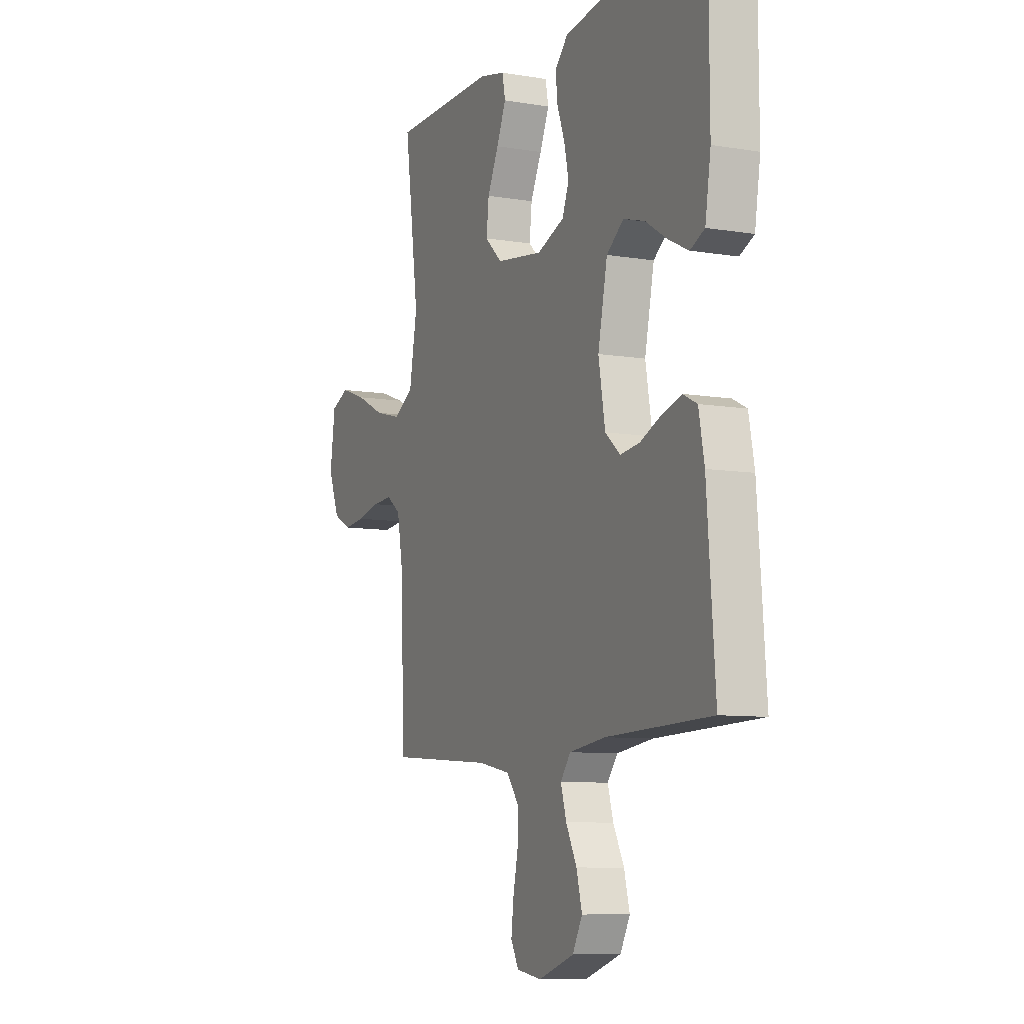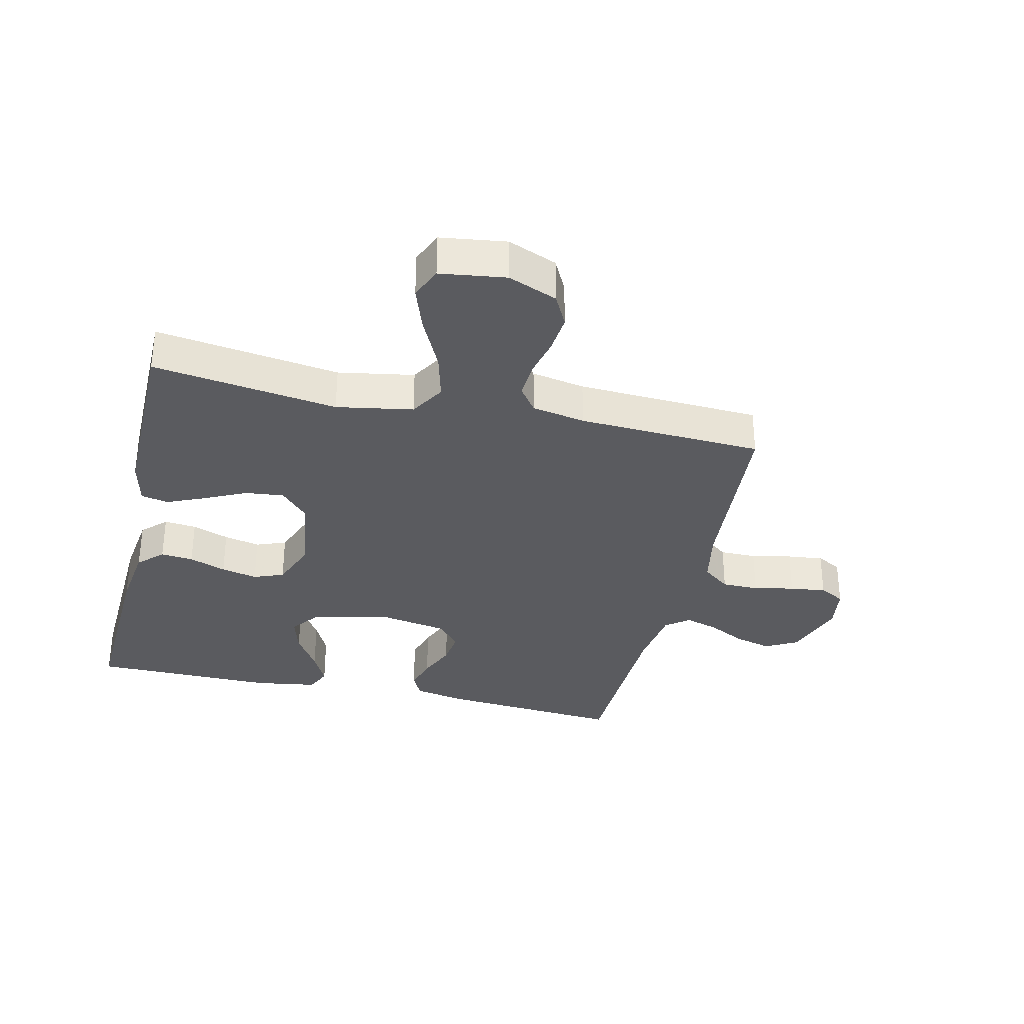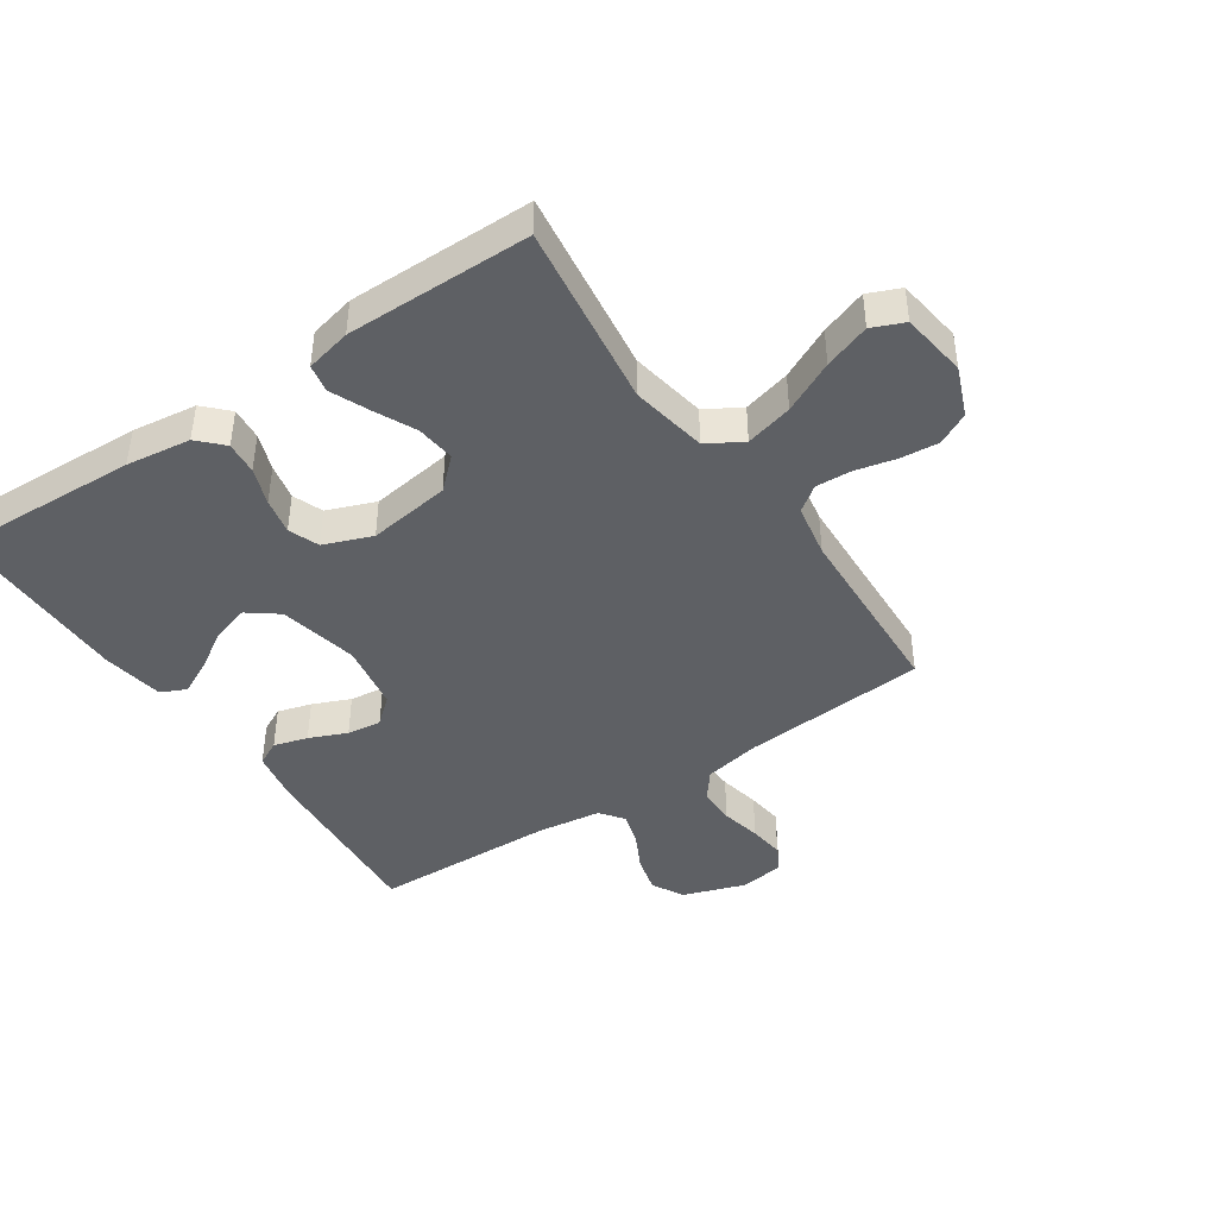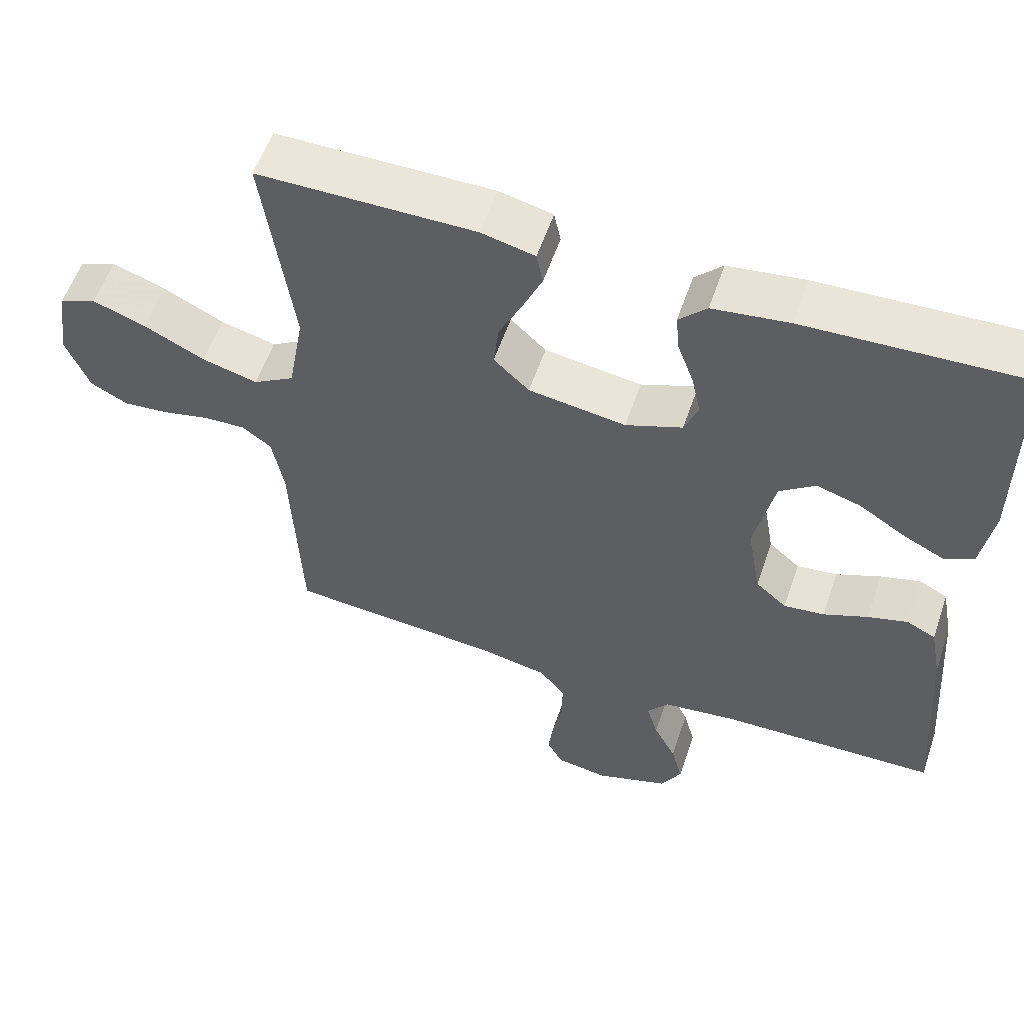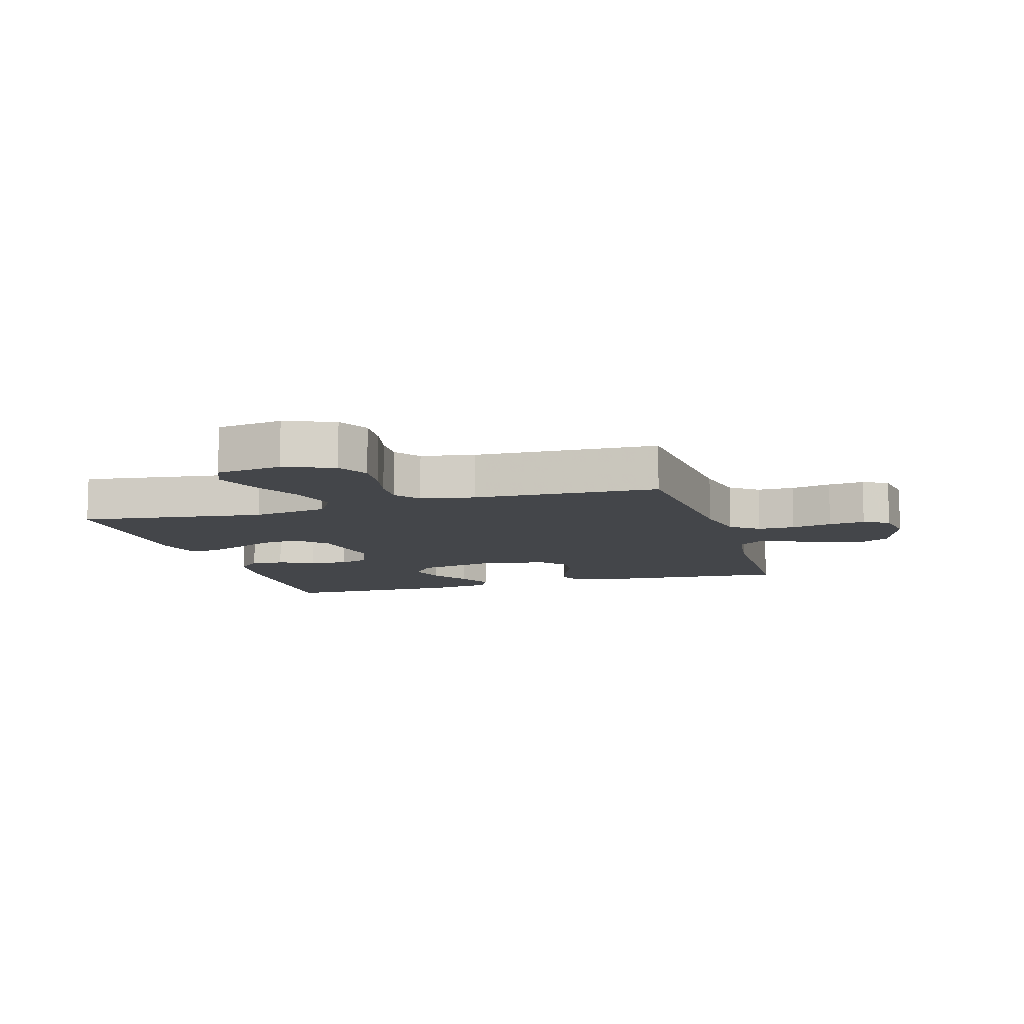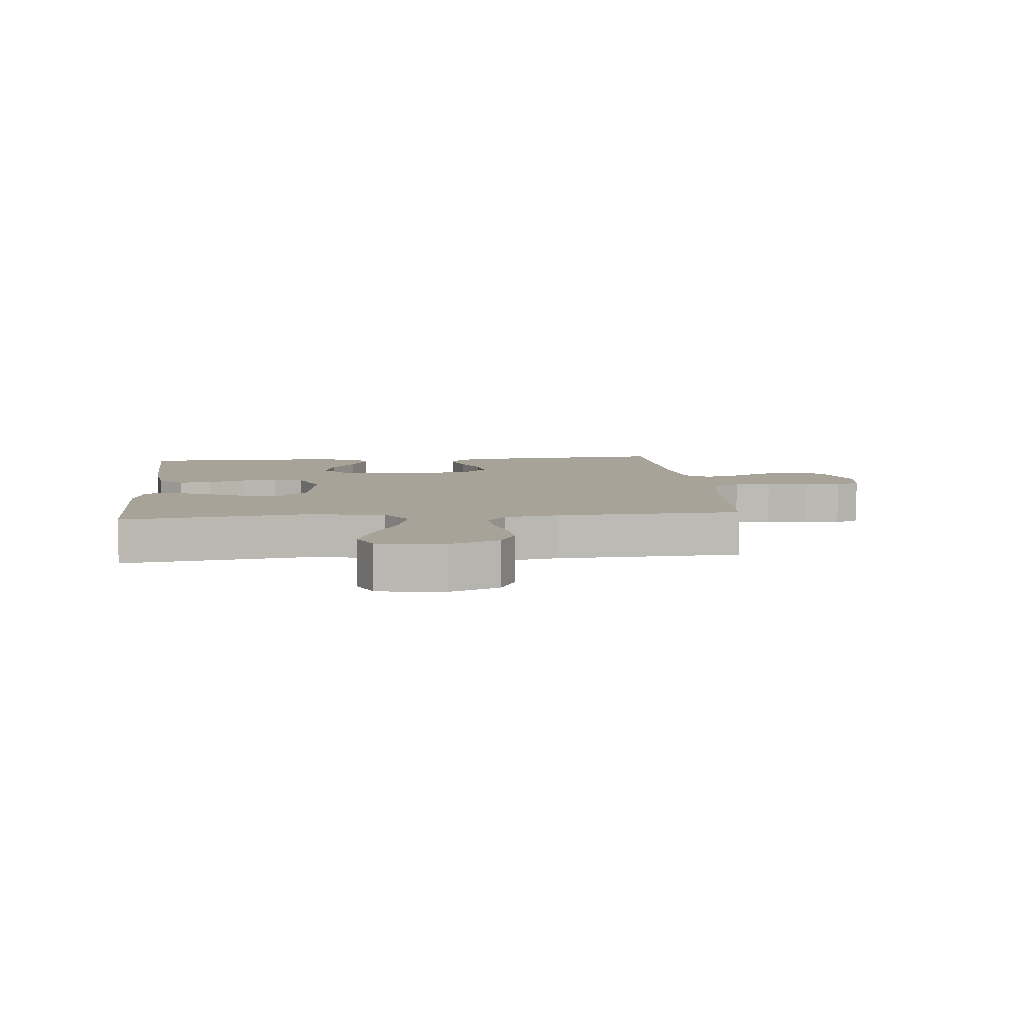
<metadata>
{"format":"obj","ext":"obj","renderer":"f3d","projection":"perspective","resolution":1024,"background":"white","views":[{"elev":-8.7,"azim":-114.3,"up":"+Z"},{"elev":-33.2,"azim":76.9,"up":"+Y"},{"elev":-42.9,"azim":34.0,"up":"+Y"},{"elev":56.8,"azim":-161.2,"up":"+Z"},{"elev":-9.8,"azim":106.6,"up":"+Y"},{"elev":6.8,"azim":84.3,"up":"+Y"}]}
</metadata>
<code>
v 0.5 0.07 0.5
v 0.459 0.07 0.2
v 0.481 0.07 0.076
v 0.538 0.07 0.042
v 0.615 0.07 0.062
v 0.699 0.07 0.103
v 0.773 0.07 0.129
v 0.825 0.07 0.107
v 0.84 0.07 0
v 0.808 0.07 -0.08
v 0.756 0.07 -0.107
v 0.693 0.07 -0.101
v 0.628 0.07 -0.086
v 0.57 0.07 -0.083
v 0.529 0.07 -0.113
v 0.513 0.07 -0.2
v 0.5 0.07 -0.5
v 0.2 0.07 -0.523
v 0.108 0.07 -0.541
v 0.073 0.07 -0.586
v 0.073 0.07 -0.646
v 0.087 0.07 -0.712
v 0.094 0.07 -0.771
v 0.072 0.07 -0.812
v 0 0.07 -0.823
v -0.102 0.07 -0.788
v -0.13 0.07 -0.736
v -0.114 0.07 -0.675
v -0.083 0.07 -0.615
v -0.067 0.07 -0.561
v -0.096 0.07 -0.523
v -0.2 0.07 -0.509
v -0.5 0.07 -0.5
v -0.477 0.07 -0.2
v -0.461 0.07 -0.117
v -0.421 0.07 -0.097
v -0.366 0.07 -0.113
v -0.305 0.07 -0.139
v -0.249 0.07 -0.146
v -0.206 0.07 -0.109
v -0.187 0.07 0
v -0.214 0.07 0.129
v -0.263 0.07 0.166
v -0.324 0.07 0.148
v -0.387 0.07 0.108
v -0.444 0.07 0.08
v -0.485 0.07 0.099
v -0.501 0.07 0.2
v -0.5 0.07 0.5
v -0.2 0.07 0.487
v -0.095 0.07 0.473
v -0.057 0.07 0.434
v -0.062 0.07 0.381
v -0.084 0.07 0.321
v -0.097 0.07 0.262
v -0.078 0.07 0.213
v 0 0.07 0.183
v 0.134 0.07 0.202
v 0.183 0.07 0.248
v 0.176 0.07 0.311
v 0.144 0.07 0.378
v 0.117 0.07 0.44
v 0.126 0.07 0.485
v 0.2 0.07 0.502
v 0.5 0 0.5
v 0.459 0 0.2
v 0.481 0 0.076
v 0.538 0 0.042
v 0.615 0 0.062
v 0.699 0 0.103
v 0.773 0 0.129
v 0.825 0 0.107
v 0.84 0 0
v 0.808 0 -0.08
v 0.756 0 -0.107
v 0.693 0 -0.101
v 0.628 0 -0.086
v 0.57 0 -0.083
v 0.529 0 -0.113
v 0.513 0 -0.2
v 0.5 0 -0.5
v 0.2 0 -0.523
v 0.108 0 -0.541
v 0.073 0 -0.586
v 0.073 0 -0.646
v 0.087 0 -0.712
v 0.094 0 -0.771
v 0.072 0 -0.812
v 0 0 -0.823
v -0.102 0 -0.788
v -0.13 0 -0.736
v -0.114 0 -0.675
v -0.083 0 -0.615
v -0.067 0 -0.561
v -0.096 0 -0.523
v -0.2 0 -0.509
v -0.5 0 -0.5
v -0.477 0 -0.2
v -0.461 0 -0.117
v -0.421 0 -0.097
v -0.366 0 -0.113
v -0.305 0 -0.139
v -0.249 0 -0.146
v -0.206 0 -0.109
v -0.187 0 0
v -0.214 0 0.129
v -0.263 0 0.166
v -0.324 0 0.148
v -0.387 0 0.108
v -0.444 0 0.08
v -0.485 0 0.099
v -0.501 0 0.2
v -0.5 0 0.5
v -0.2 0 0.487
v -0.095 0 0.473
v -0.057 0 0.434
v -0.062 0 0.381
v -0.084 0 0.321
v -0.097 0 0.262
v -0.078 0 0.213
v 0 0 0.183
v 0.134 0 0.202
v 0.183 0 0.248
v 0.176 0 0.311
v 0.144 0 0.378
v 0.117 0 0.44
v 0.126 0 0.485
v 0.2 0 0.502
f 64 1 2
f 63 64 2
f 62 63 2
f 61 62 2
f 60 61 2
f 59 60 2 3
f 58 59 3 4
f 57 58 4
f 52 53 54
f 51 52 54
f 50 51 54
f 49 50 54
f 48 49 54
f 47 48 54
f 46 47 54
f 45 46 54
f 44 45 54
f 43 44 54 55
f 42 43 55 56
f 36 37 38
f 35 36 38
f 34 35 38
f 33 34 38
f 32 33 38
f 31 32 38 39
f 30 31 39 40
f 27 28 29
f 26 27 29
f 25 26 29
f 24 25 29
f 23 24 29
f 22 23 29
f 21 22 29
f 20 21 29 30
f 30 40 41
f 20 30 41
f 19 20 41
f 16 17 18
f 42 56 57
f 41 42 57
f 19 41 57
f 18 19 57
f 16 18 57
f 15 16 57
f 11 12 13
f 10 11 13
f 9 10 13
f 8 9 13
f 7 8 13
f 6 7 13
f 5 6 13
f 14 15 57 4
f 4 5 13 14
f 66 65 128
f 66 128 127
f 66 127 126
f 66 126 125
f 66 125 124
f 67 66 124 123
f 68 67 123 122
f 68 122 121
f 118 117 116
f 118 116 115
f 118 115 114
f 118 114 113
f 118 113 112
f 118 112 111
f 118 111 110
f 118 110 109
f 118 109 108
f 119 118 108 107
f 120 119 107 106
f 102 101 100
f 102 100 99
f 102 99 98
f 102 98 97
f 102 97 96
f 103 102 96 95
f 104 103 95 94
f 93 92 91
f 93 91 90
f 93 90 89
f 93 89 88
f 93 88 87
f 93 87 86
f 93 86 85
f 94 93 85 84
f 105 104 94
f 105 94 84
f 105 84 83
f 82 81 80
f 121 120 106
f 121 106 105
f 121 105 83
f 121 83 82
f 121 82 80
f 121 80 79
f 77 76 75
f 77 75 74
f 77 74 73
f 77 73 72
f 77 72 71
f 77 71 70
f 77 70 69
f 68 121 79 78
f 78 77 69 68
f 1 65 66 2
f 2 66 67 3
f 3 67 68 4
f 4 68 69 5
f 5 69 70 6
f 6 70 71 7
f 7 71 72 8
f 8 72 73 9
f 9 73 74 10
f 10 74 75 11
f 11 75 76 12
f 12 76 77 13
f 13 77 78 14
f 14 78 79 15
f 15 79 80 16
f 16 80 81 17
f 17 81 82 18
f 18 82 83 19
f 19 83 84 20
f 20 84 85 21
f 21 85 86 22
f 22 86 87 23
f 23 87 88 24
f 24 88 89 25
f 25 89 90 26
f 26 90 91 27
f 27 91 92 28
f 28 92 93 29
f 29 93 94 30
f 30 94 95 31
f 31 95 96 32
f 32 96 97 33
f 33 97 98 34
f 34 98 99 35
f 35 99 100 36
f 36 100 101 37
f 37 101 102 38
f 38 102 103 39
f 39 103 104 40
f 40 104 105 41
f 41 105 106 42
f 42 106 107 43
f 43 107 108 44
f 44 108 109 45
f 45 109 110 46
f 46 110 111 47
f 47 111 112 48
f 48 112 113 49
f 49 113 114 50
f 50 114 115 51
f 51 115 116 52
f 52 116 117 53
f 53 117 118 54
f 54 118 119 55
f 55 119 120 56
f 56 120 121 57
f 57 121 122 58
f 58 122 123 59
f 59 123 124 60
f 60 124 125 61
f 61 125 126 62
f 62 126 127 63
f 63 127 128 64
f 64 128 65 1

</code>
